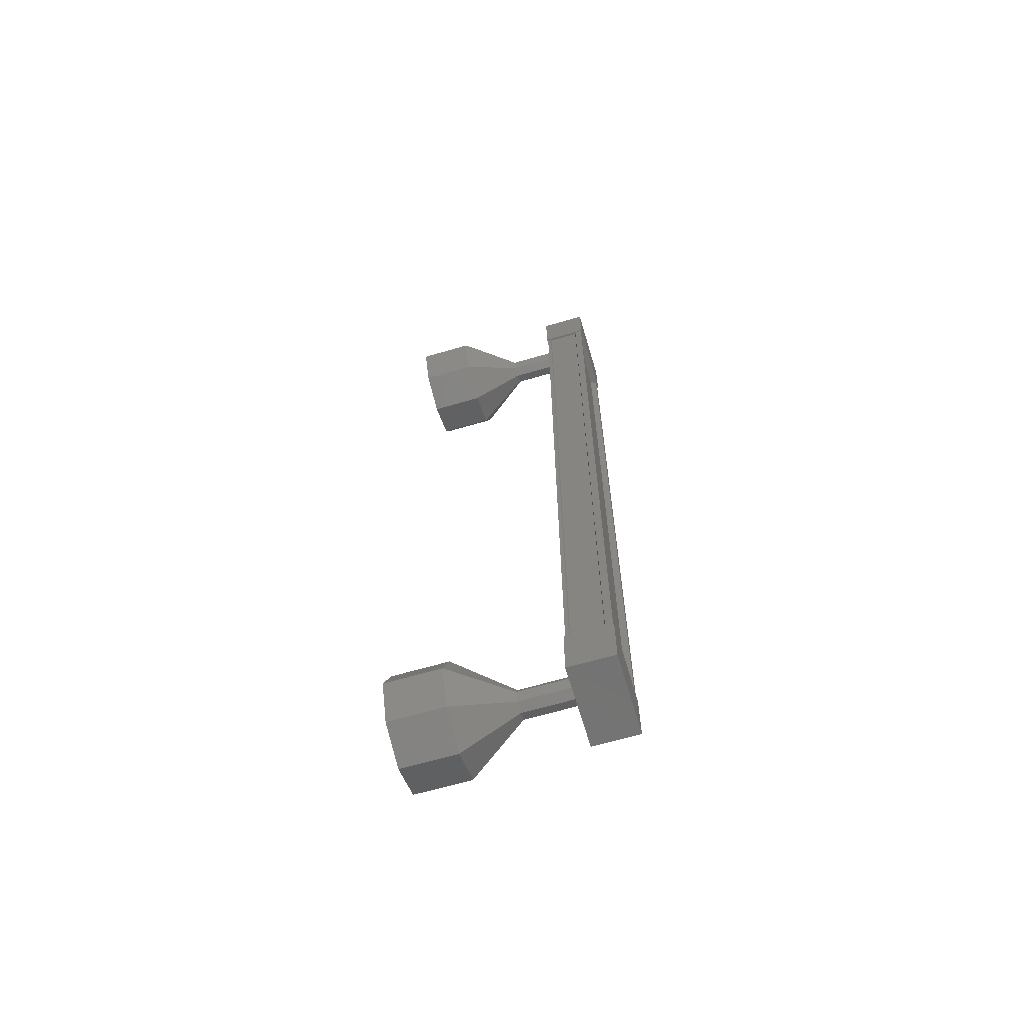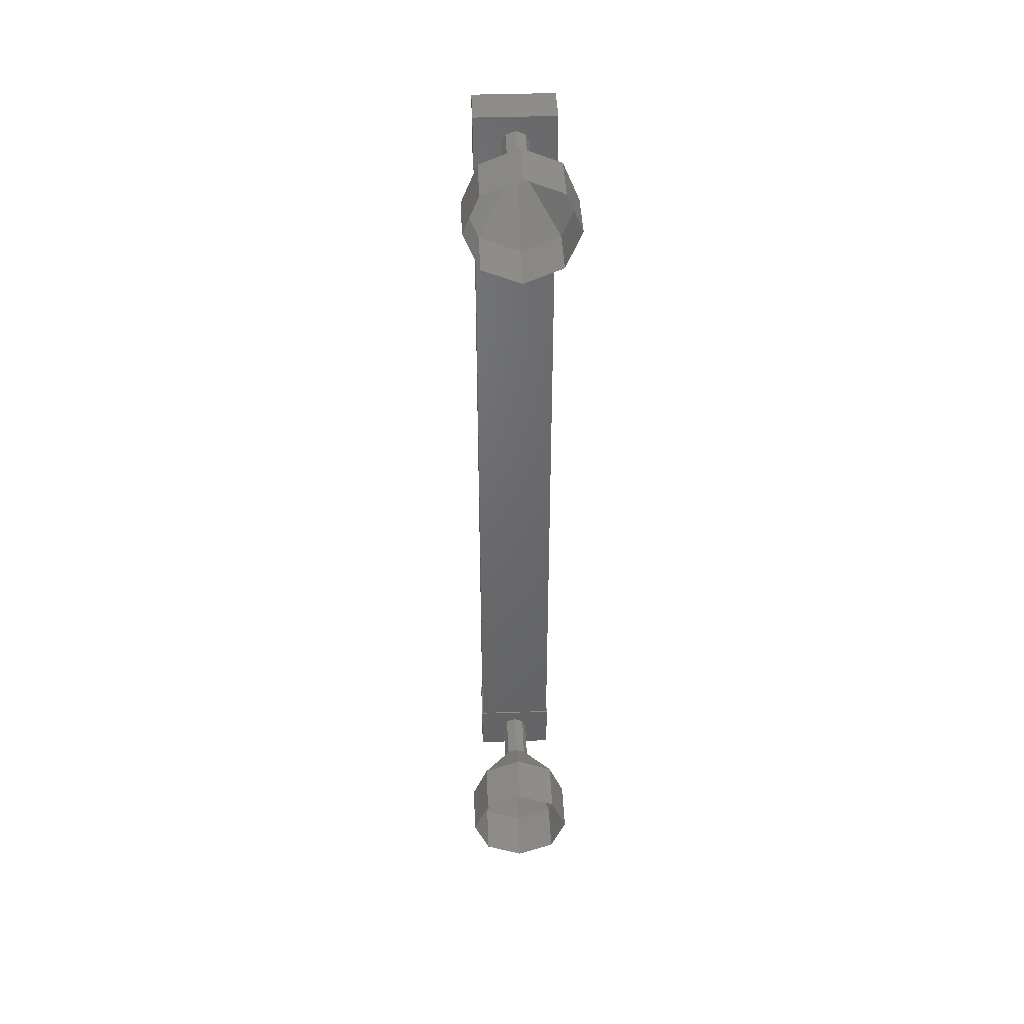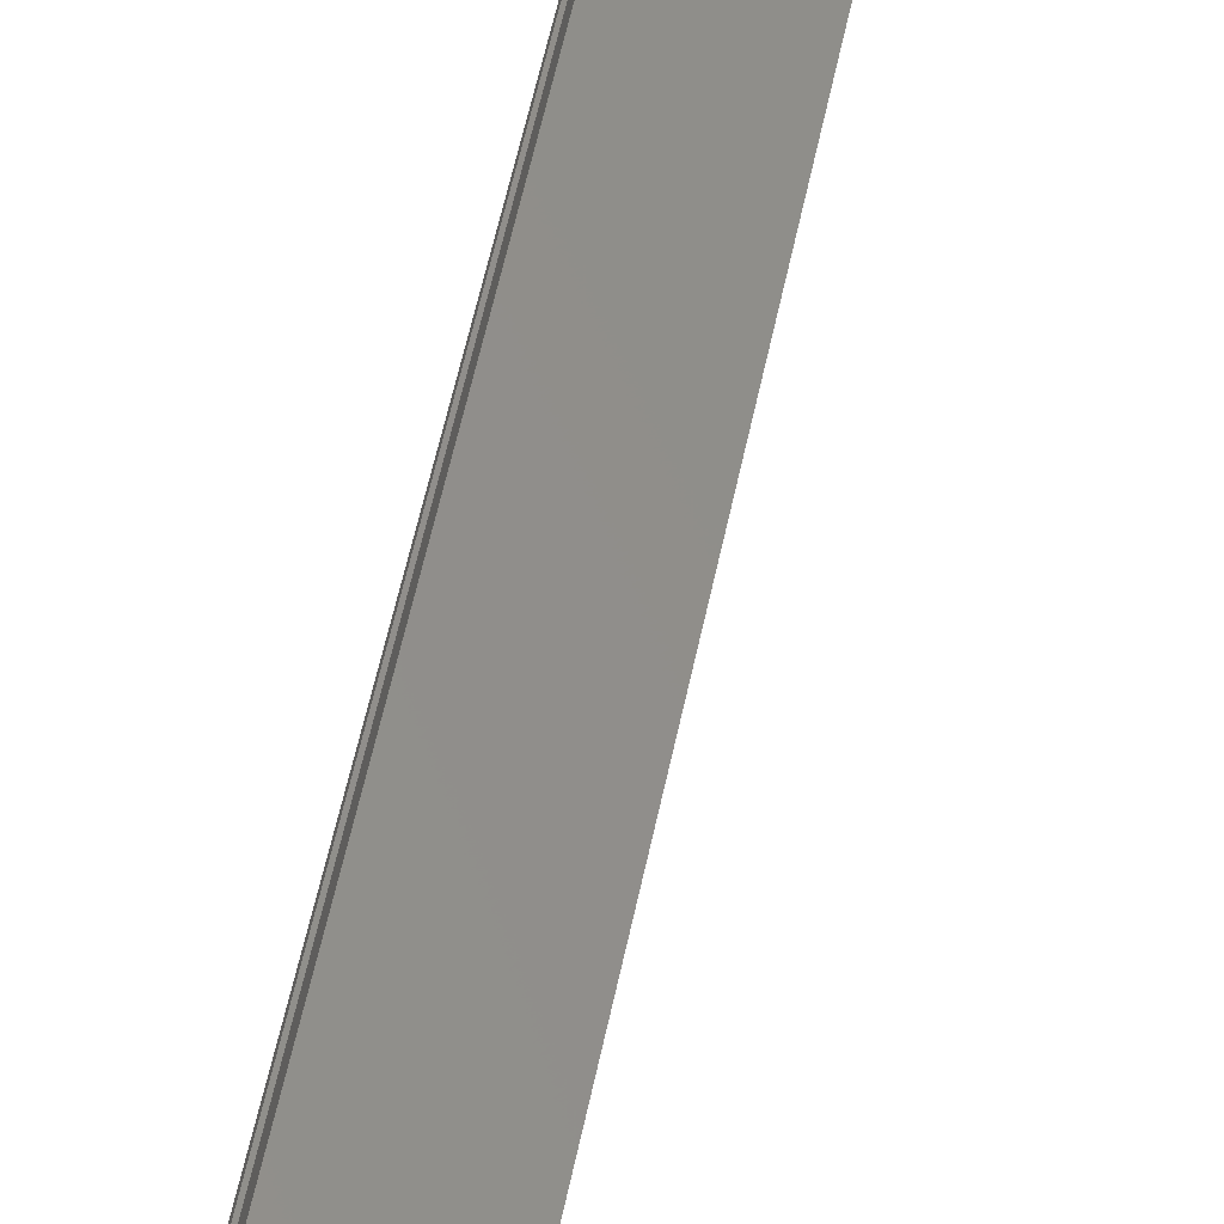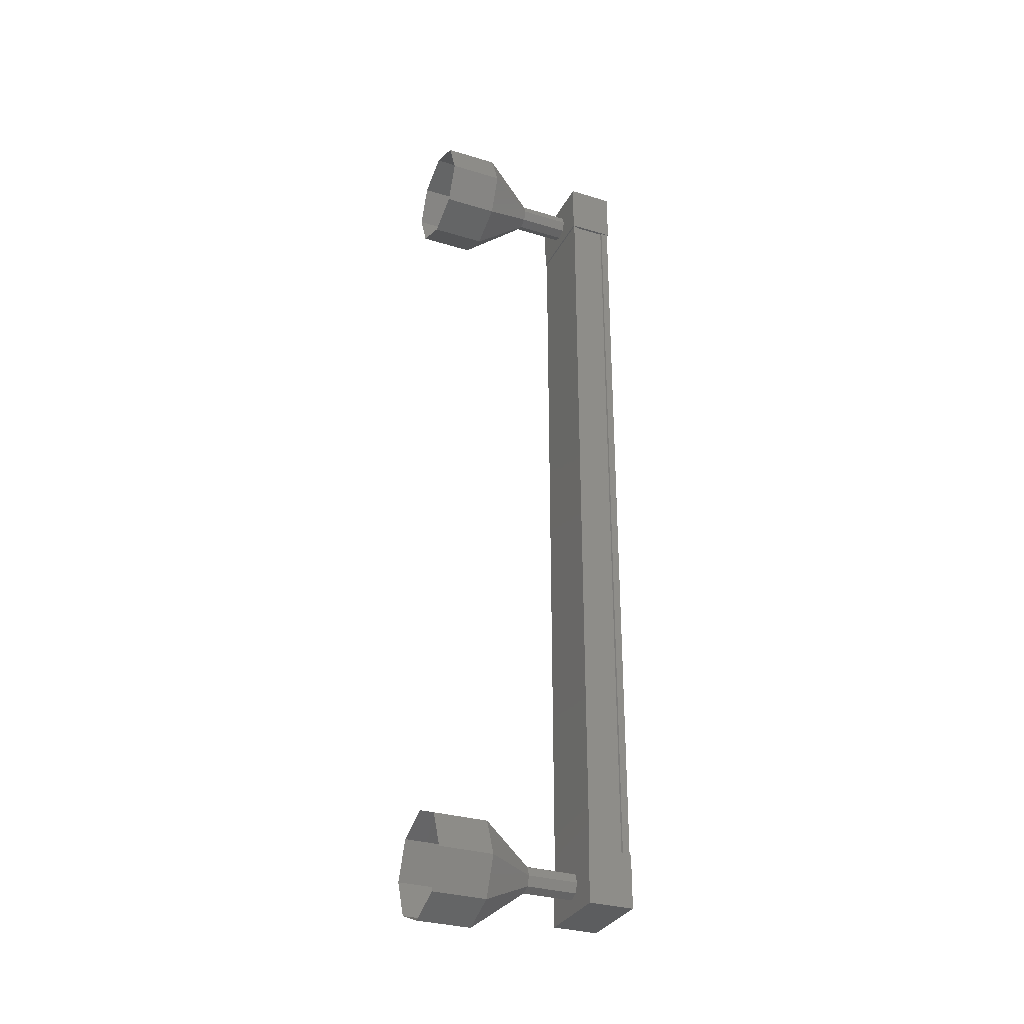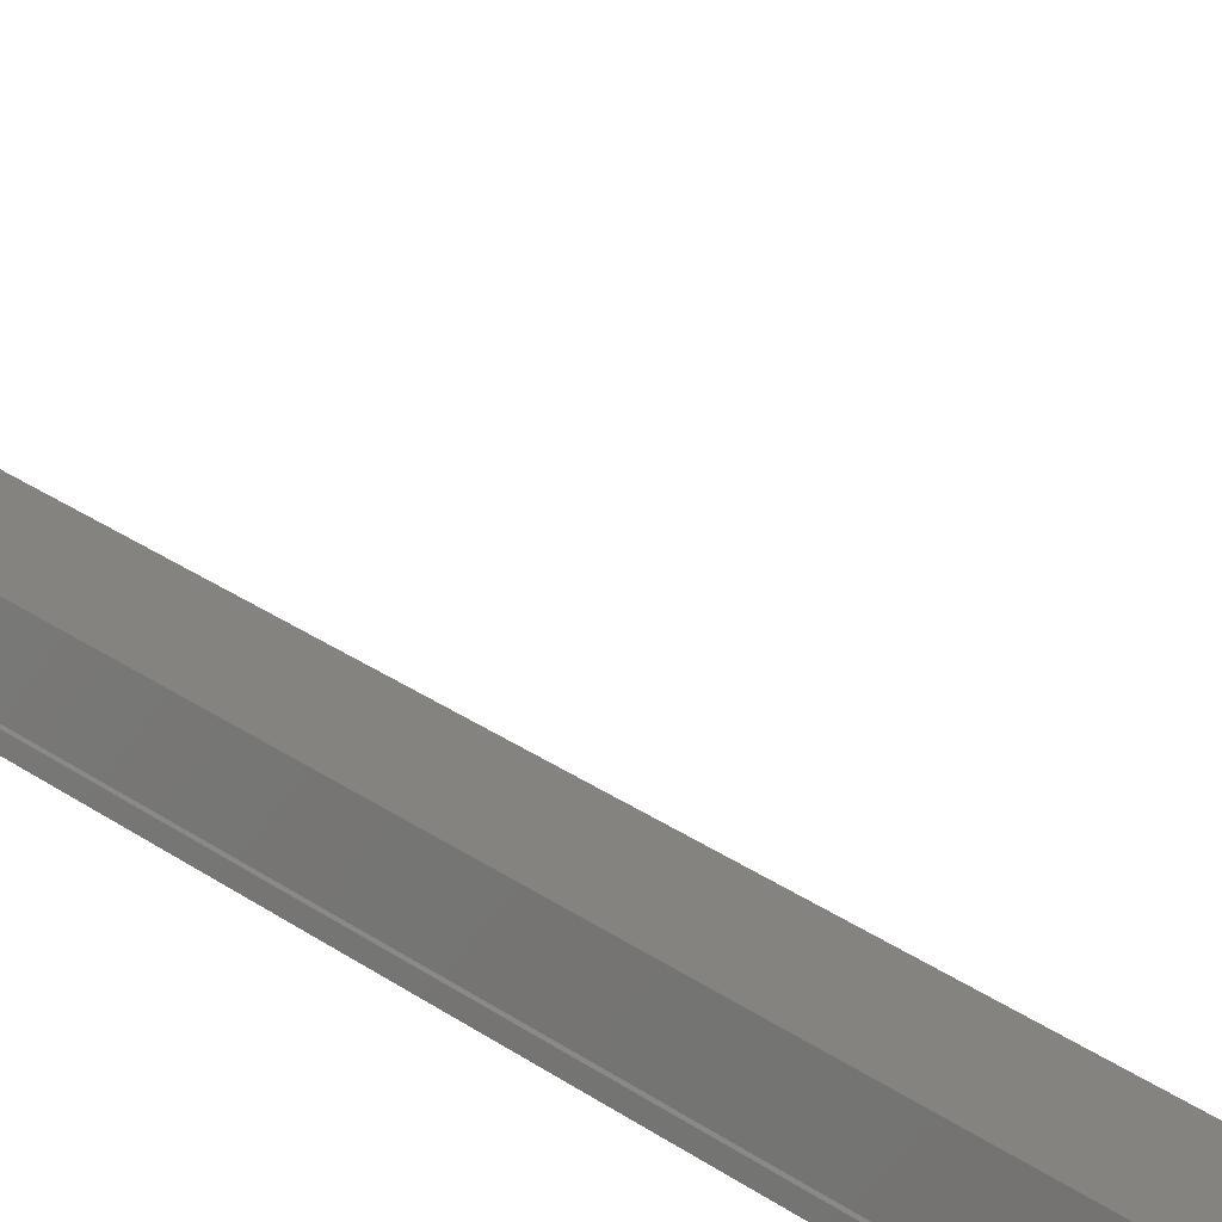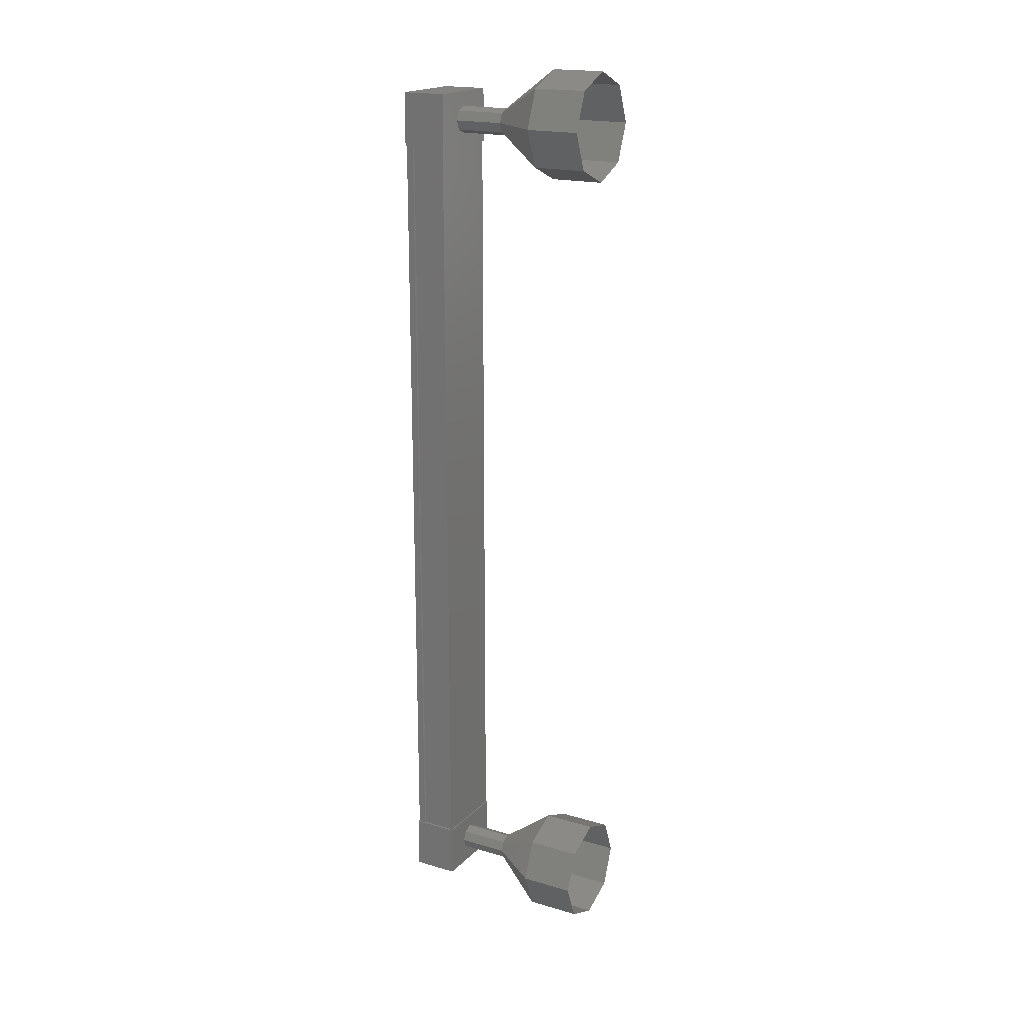
<metadata>
{"format":"stl","ext":"stl","renderer":"f3d","projection":"perspective","resolution":1024,"background":"white","views":[{"elev":-65.1,"azim":-89.6,"up":"+Z"},{"elev":41.2,"azim":161.7,"up":"+Z"},{"elev":54.3,"azim":11.4,"up":"+Y"},{"elev":-31.3,"azim":-129.4,"up":"+Z"},{"elev":27.2,"azim":-42.0,"up":"+Y"},{"elev":18.7,"azim":103.4,"up":"+Z"}]}
</metadata>
<code>
# stl→obj: 112 verts, 152 faces
v -116.1 -976.6 -123.8
v -116.2 -976.7 -123.8
v -116.2 -976.7 -139.3
v -116.3 -976.7 -139.3
v -115.1 -976.9 -139.3
v -115 -977.1 -139.3
v -115 -977.1 -123.8
v -114.9 -977.1 -139.3
v -114.9 -977.1 -123.8
v -114.7 -976.4 -139.3
v -114.7 -976.4 -123.8
v -114.9 -977 -123.8
v -116.1 -976.6 -139.3
v -115.1 -976.9 -123.8
v -114.9 -977 -139.3
v -116.3 -976.7 -139.8
v -114.7 -976.3 -139.8
v -114.9 -977.1 -139.8
v -114.9 -977.1 -138.8
v -116.3 -976.7 -138.8
v -114.7 -976.3 -138.8
v -116.1 -975.9 -138.8
v -116.1 -975.9 -139.8
v -114.9 -977.1 -124.3
v -116.3 -976.7 -124.3
v -114.7 -976.3 -124.3
v -116.1 -975.9 -124.3
v -116.1 -975.9 -123.3
v -116.3 -976.7 -123.3
v -114.9 -977.1 -123.3
v -114.7 -976.3 -123.3
v -116.3 -976.7 -123.8
v -116.3 -976.6 -123.8
v -116.3 -976.6 -139.3
v -116.1 -976 -123.8
v -116.1 -976 -139.3
v -116.1 -975.9 -123.8
v -116.1 -975.9 -139.3
v -114.7 -976.3 -123.8
v -114.7 -976.3 -139.3
v -115.1 -975.2 -123.6
v -114.9 -974.2 -122.9
v -115.3 -975.2 -123.7
v -115.5 -974 -123.2
v -115.4 -975.1 -123.9
v -115.8 -974 -123.9
v -115.3 -975.2 -124
v -115.5 -974 -124.6
v -115.1 -975.2 -124.1
v -114.9 -974.2 -124.9
v -115 -975.3 -124
v -114.2 -974.4 -124.6
v -114.9 -975.3 -123.9
v -113.9 -974.5 -123.9
v -115 -975.3 -123.7
v -114.2 -974.4 -123.2
v -115.4 -976.2 -139
v -115.1 -975.2 -139
v -115.6 -976.1 -139
v -115.3 -975.1 -139
v -115.6 -976.1 -139.2
v -115.4 -975.1 -139.2
v -115.6 -976.1 -139.4
v -115.3 -975.1 -139.4
v -115.4 -976.2 -139.5
v -115.1 -975.2 -139.5
v -115.2 -976.2 -139.4
v -115 -975.2 -139.4
v -115.2 -976.2 -139.2
v -114.9 -975.3 -139.2
v -115.2 -976.2 -139
v -115 -975.2 -139
v -114.9 -974.2 -138.2
v -114.6 -973.3 -138.2
v -115.5 -974 -138.5
v -115.3 -973.1 -138.5
v -115.8 -974 -139.2
v -115.5 -973 -139.2
v -115.5 -974 -139.9
v -115.3 -973.1 -139.9
v -114.9 -974.2 -140.2
v -114.6 -973.3 -140.2
v -114.2 -974.4 -139.9
v -113.9 -973.5 -139.9
v -113.9 -974.5 -139.2
v -113.6 -973.6 -139.2
v -114.2 -974.4 -138.5
v -113.9 -973.5 -138.5
v -115.3 -975.2 -139
v -115.3 -975.2 -139.4
v -115 -975.3 -139.4
v -115 -975.3 -139
v -115.4 -976.2 -123.6
v -115.6 -976.1 -123.7
v -115.3 -975.1 -123.7
v -115.6 -976.1 -123.9
v -115.6 -976.1 -124
v -115.3 -975.1 -124
v -115.4 -976.2 -124.1
v -115.2 -976.2 -124
v -115 -975.2 -124
v -115.2 -976.2 -123.9
v -115.2 -976.2 -123.7
v -115 -975.2 -123.7
v -113.9 -973.5 -123.2
v -114.6 -973.3 -122.9
v -115.3 -973.1 -123.2
v -115.5 -973 -123.9
v -115.3 -973.1 -124.6
v -114.6 -973.3 -124.9
v -113.9 -973.5 -124.6
v -113.6 -973.6 -123.9
f 1 2 3
f 3 2 4
f 5 6 7
f 7 6 8
f 8 9 7
f 10 11 10
f 10 11 11
f 11 12 10
f 3 13 1
f 1 13 5
f 5 14 1
f 7 14 5
f 9 8 12
f 12 8 15
f 15 12 12
f 15 12 15
f 10 12 15
f 16 17 18
f 18 17 19
f 19 20 18
f 21 20 19
f 22 20 21
f 21 17 22
f 22 17 23
f 23 17 16
f 16 20 23
f 18 20 16
f 24 25 26
f 26 25 27
f 27 28 26
f 25 28 27
f 29 28 25
f 25 30 29
f 29 30 28
f 28 30 31
f 31 26 28
f 30 26 31
f 24 26 30
f 30 25 24
f 2 32 4
f 4 32 33
f 33 34 4
f 33 34 33
f 34 34 33
f 33 35 34
f 34 35 36
f 36 35 35
f 35 36 36
f 37 36 35
f 38 36 37
f 37 39 38
f 38 39 40
f 40 39 10
f 21 19 17
f 20 22 23
f 39 11 10
f 41 42 43
f 43 42 44
f 44 45 43
f 46 45 44
f 47 45 46
f 46 48 47
f 47 48 49
f 49 48 50
f 50 51 49
f 52 51 50
f 53 51 52
f 52 54 53
f 53 54 55
f 55 54 56
f 56 41 55
f 42 41 56
f 57 58 59
f 59 58 60
f 60 61 59
f 62 61 60
f 63 61 62
f 62 64 63
f 63 64 65
f 65 64 66
f 66 67 65
f 68 67 66
f 69 67 68
f 68 70 69
f 69 70 71
f 71 70 72
f 72 57 71
f 58 57 72
f 73 74 75
f 75 74 76
f 76 77 75
f 78 77 76
f 79 77 78
f 78 80 79
f 79 80 81
f 81 80 82
f 82 83 81
f 84 83 82
f 85 83 84
f 84 86 85
f 85 86 87
f 87 86 88
f 88 73 87
f 74 73 88
f 58 73 89
f 89 73 75
f 75 62 89
f 77 62 75
f 90 62 77
f 77 79 90
f 90 79 66
f 66 79 81
f 81 91 66
f 83 91 81
f 70 91 83
f 83 85 70
f 70 85 92
f 92 85 87
f 87 58 92
f 73 58 87
f 93 41 94
f 94 41 95
f 95 96 94
f 45 96 95
f 97 96 45
f 45 98 97
f 97 98 99
f 99 98 49
f 49 100 99
f 101 100 49
f 102 100 101
f 101 53 102
f 102 53 103
f 103 53 104
f 104 93 103
f 41 93 104
f 56 105 42
f 42 105 106
f 106 44 42
f 107 44 106
f 46 44 107
f 107 108 46
f 46 108 48
f 48 108 109
f 109 50 48
f 110 50 109
f 52 50 110
f 110 111 52
f 52 111 54
f 54 111 112
f 112 56 54
f 105 56 112

</code>
